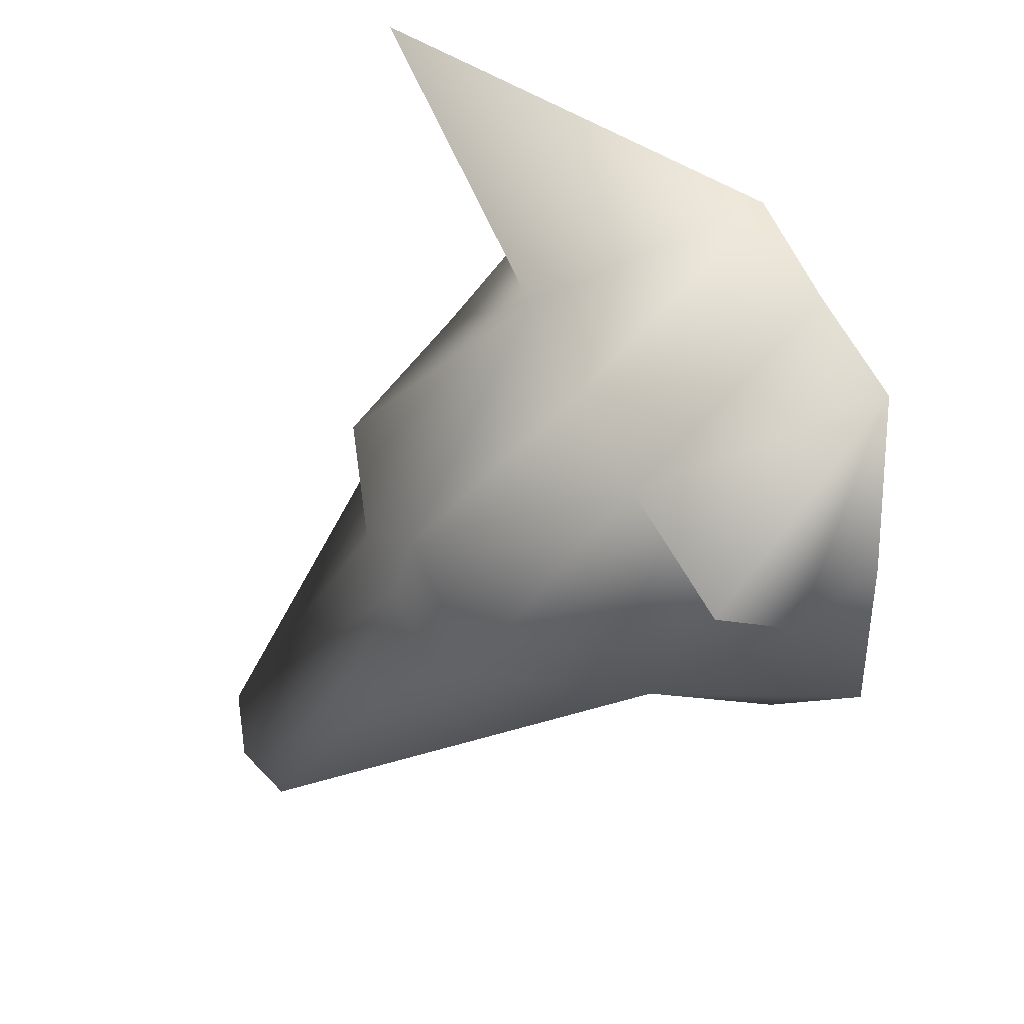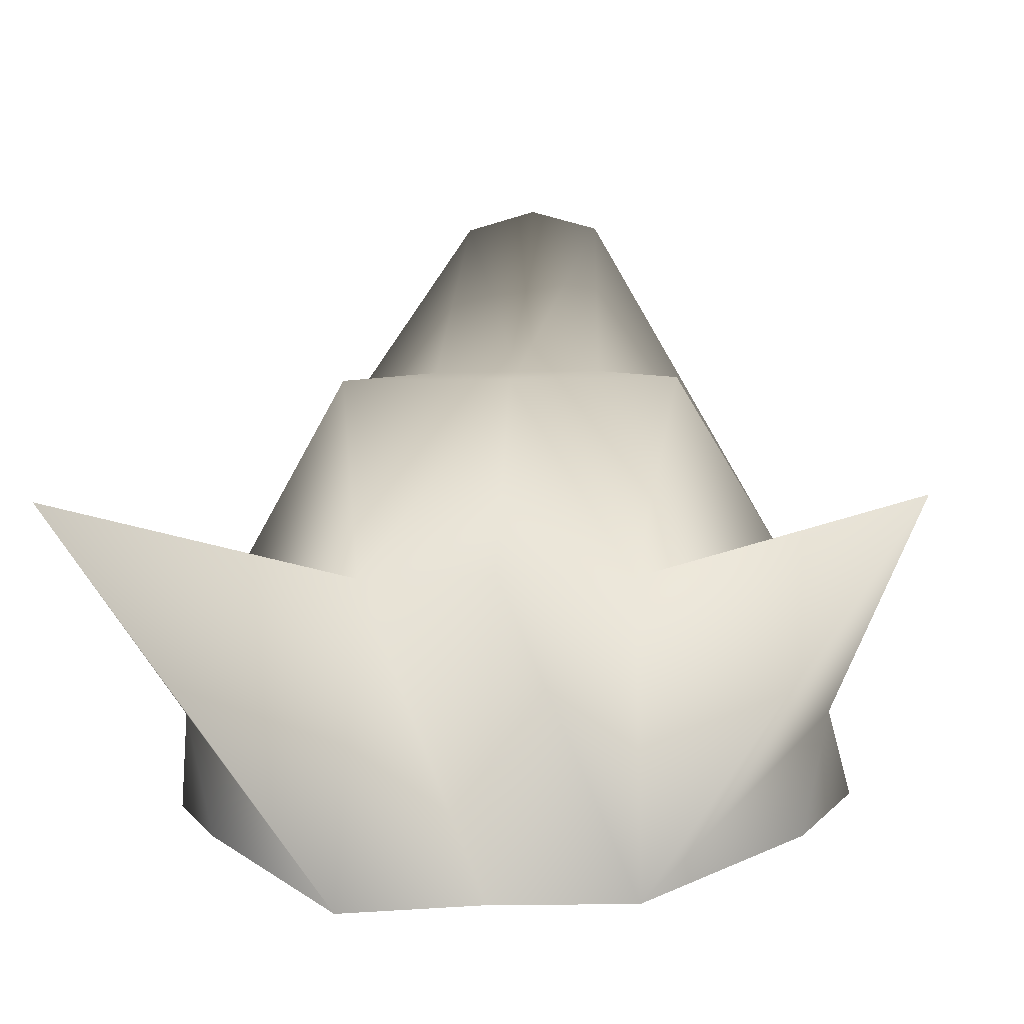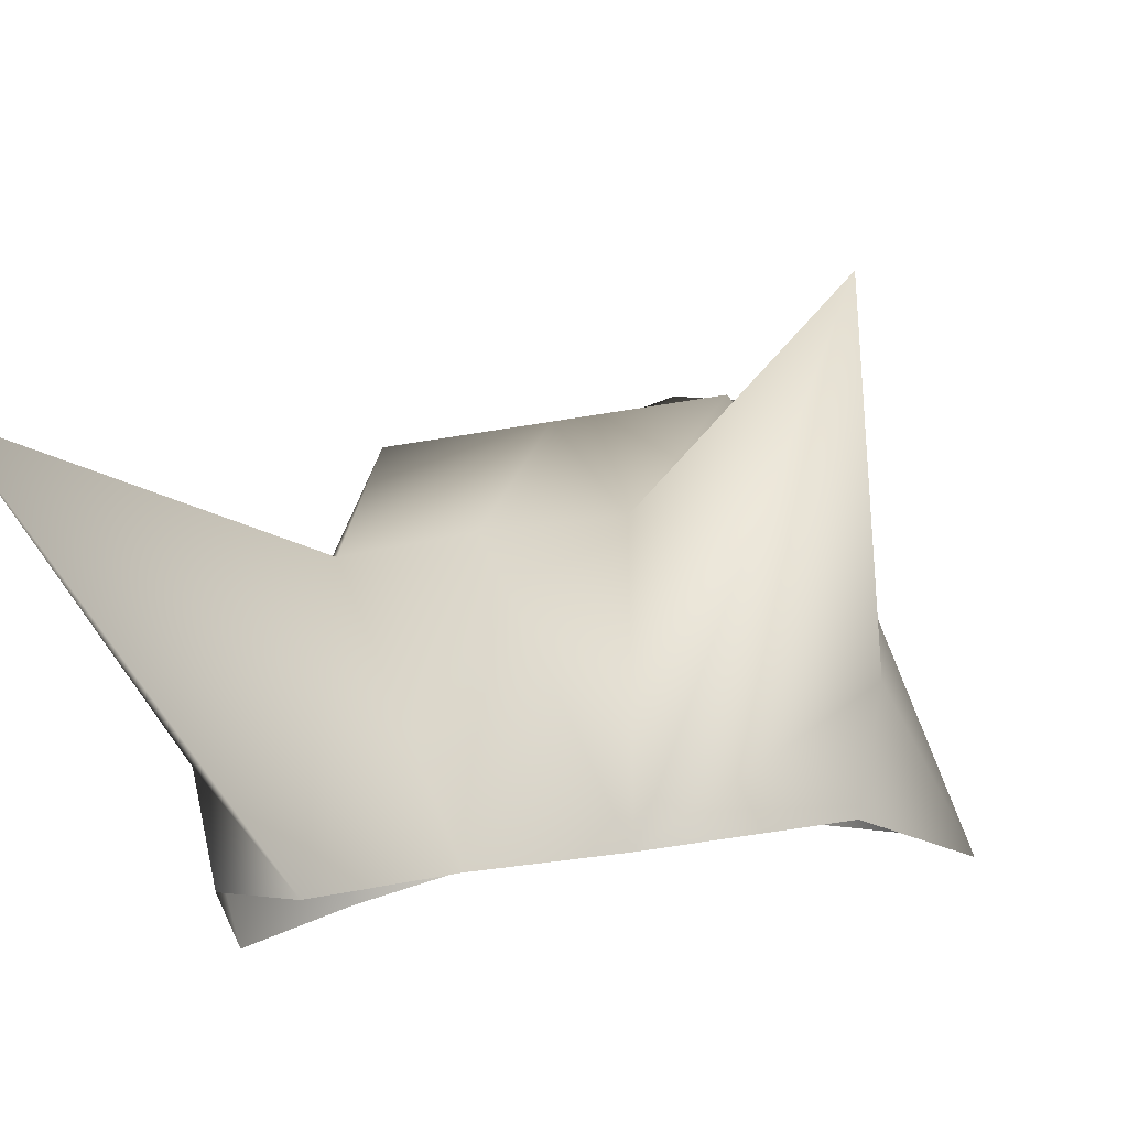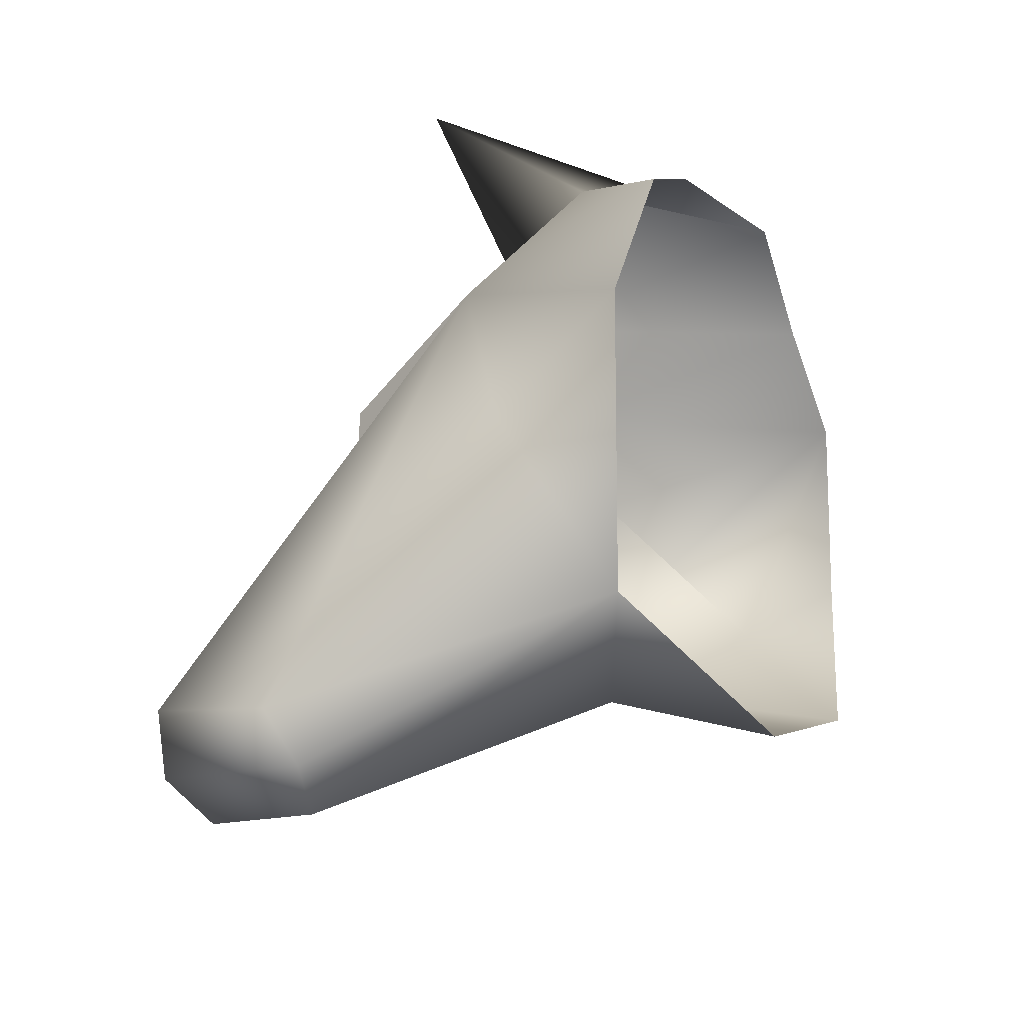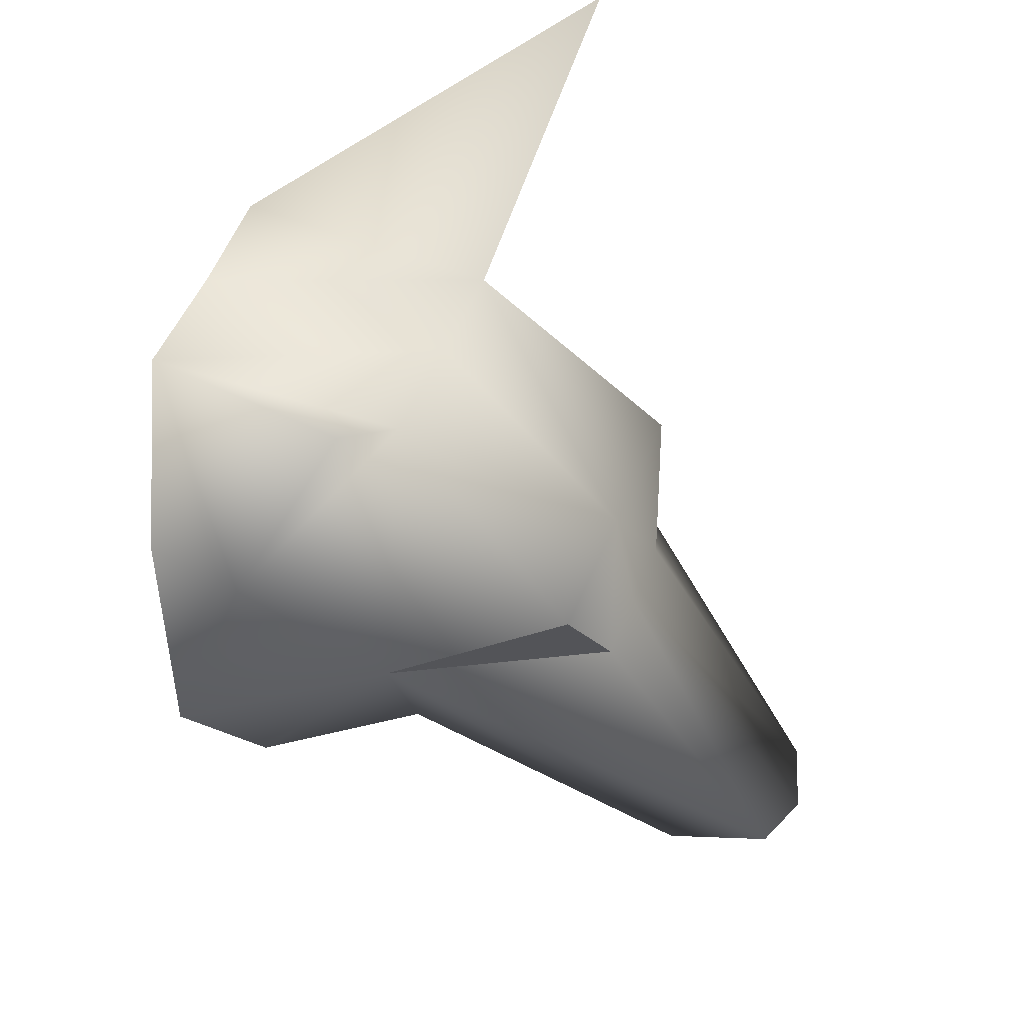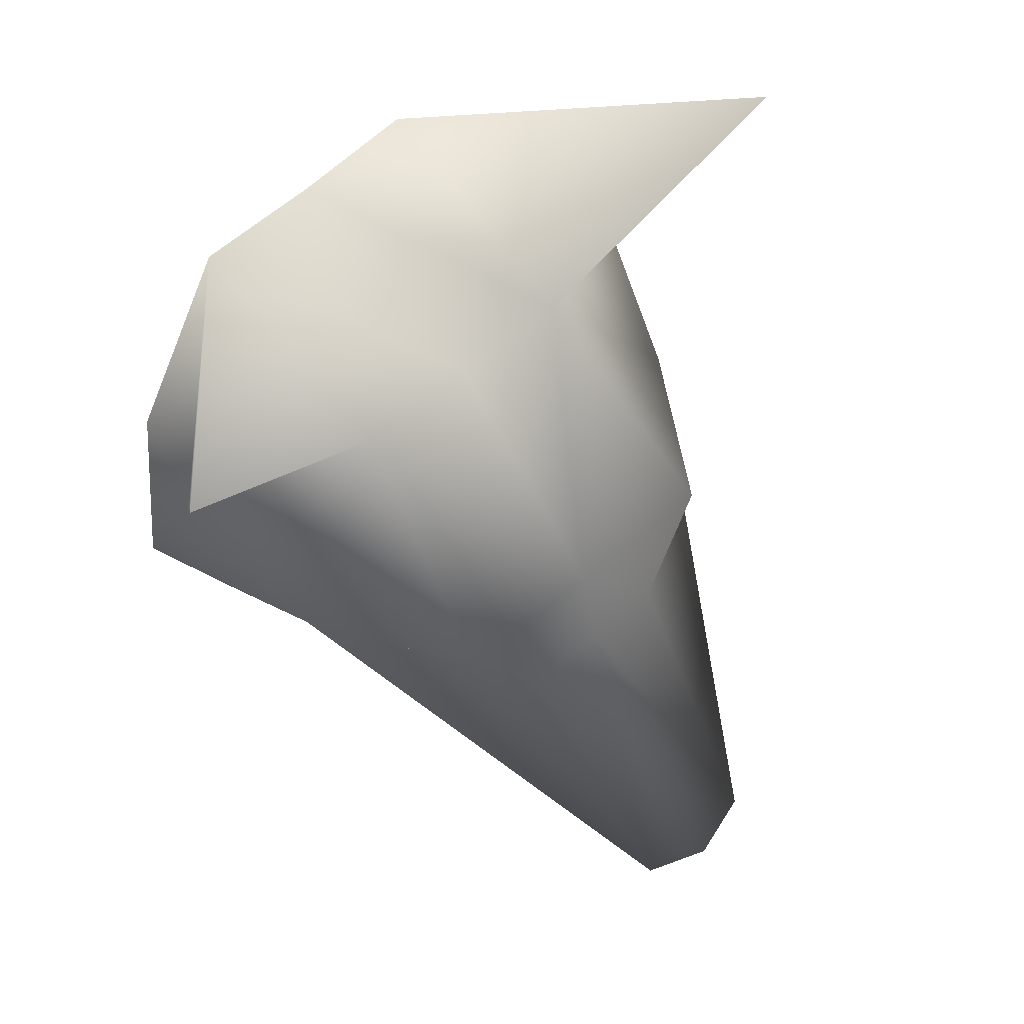
<metadata>
{"format":"obj","ext":"obj","renderer":"f3d","projection":"perspective","resolution":1024,"background":"white","views":[{"elev":65.9,"azim":64.7,"up":"+Y"},{"elev":-5.5,"azim":-176.4,"up":"+Z"},{"elev":-26.0,"azim":-162.6,"up":"+Z"},{"elev":-67.4,"azim":110.7,"up":"+Y"},{"elev":47.7,"azim":-69.1,"up":"+Y"},{"elev":66.0,"azim":-39.4,"up":"+Y"}]}
</metadata>
<code>
v  0.048 -40.76 47.12
v  0.0092 -48.08 31.14
v  6.649 -46.38 32.41
v  7.375 -39.77 44.8
v  -0.0093 -9.736 23.5
v  8.597 -9.736 23.48
v  -0.0158 3.554 20.82
v  16.87 3.554 20.78
v  12.94 23.68 -0.8249
v  31.19 11.03 -13.07
v  37.91 48.08 4.101
v  14.86 24.09 -31.8
v  28.52 10.55 -24.99
v  27.46 -0.8343 2.836
v  -0.0676 24.09 -0.5314
v  0.7956 24.09 -30.96
v  28.82 -22.76 -14.85
v  35.6 -11.5 -22.29
v  -0.0771 -32.31 -4.442
v  18.6 -19.46 2.403
v  -7.29 -39.77 44.84
v  -6.624 -46.38 32.44
v  -8.616 -9.736 23.52
v  -16.9 3.554 20.86
v  -13.08 23.68 -0.7617
v  -38.02 48.08 4.285
v  -31.39 11.03 -12.92
v  -13.36 24.09 -30.82
v  -28.78 10.55 -24.85
v  -27.58 -0.8343 2.969
v  -34.56 -11.5 -20.9
v  -27.82 -22.76 -13.95
v  -18.72 -19.46 2.493
o Object002
g Object002
f 1 2 3 4
f 5 1 4 6
f 7 5 6 8
f 9 10 11
f 10 12 11
f 12 10 13
f 6 4 14
f 3 14 4
f 7 8 9 15
f 16 15 9 12
f 11 12 9
f 9 8 14 10
f 14 17 18
f 13 10 18
f 2 19 3
f 3 19 20
f 20 19 17
f 10 14 18
f 14 20 17
f 14 3 20
f 1 21 22 2
f 5 23 21 1
f 7 24 23 5
f 25 26 27
f 27 26 28
f 28 29 27
f 23 30 21
f 22 21 30
f 25 24 7 15
f 15 16 28 25
f 26 25 28
f 25 27 30 24
f 30 31 32
f 29 31 27
f 2 22 19
f 22 33 19
f 33 32 19
f 27 31 30
f 30 32 33
f 30 33 22
v  16.87 3.554 20.78
v  8.597 -9.736 23.48
v  27.46 -0.8343 2.836
v  -16.9 3.554 20.86
v  -27.58 -0.8343 2.969
v  -8.616 -9.736 23.52
o eyes
g eyes
f 34 35 36
f 37 38 39

</code>
